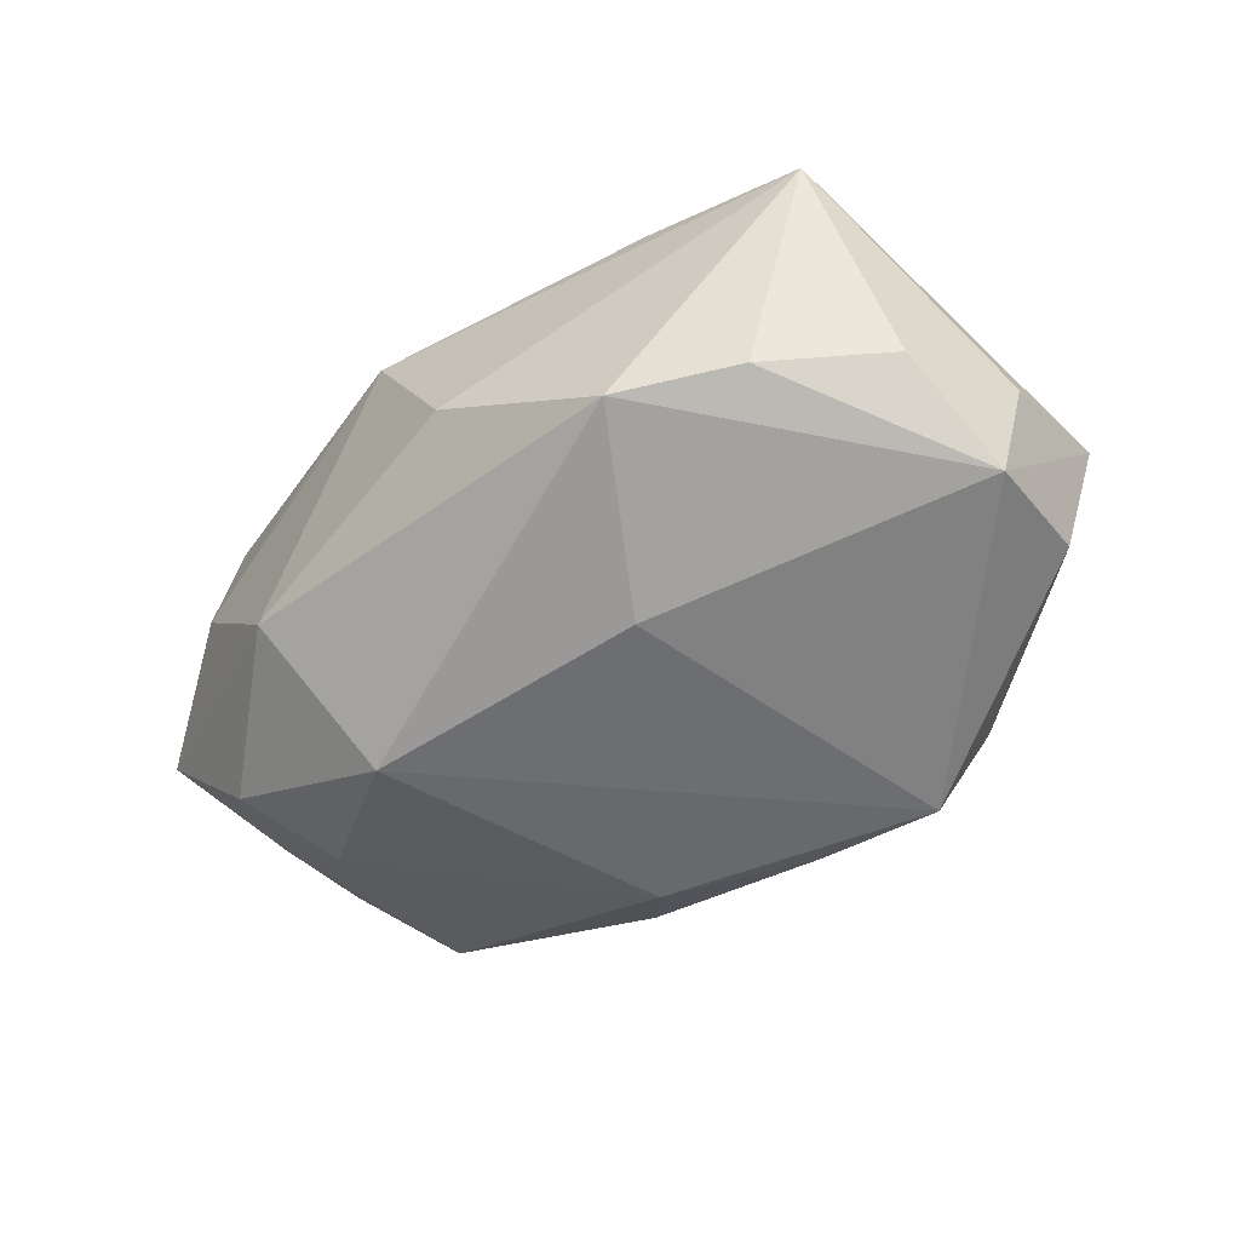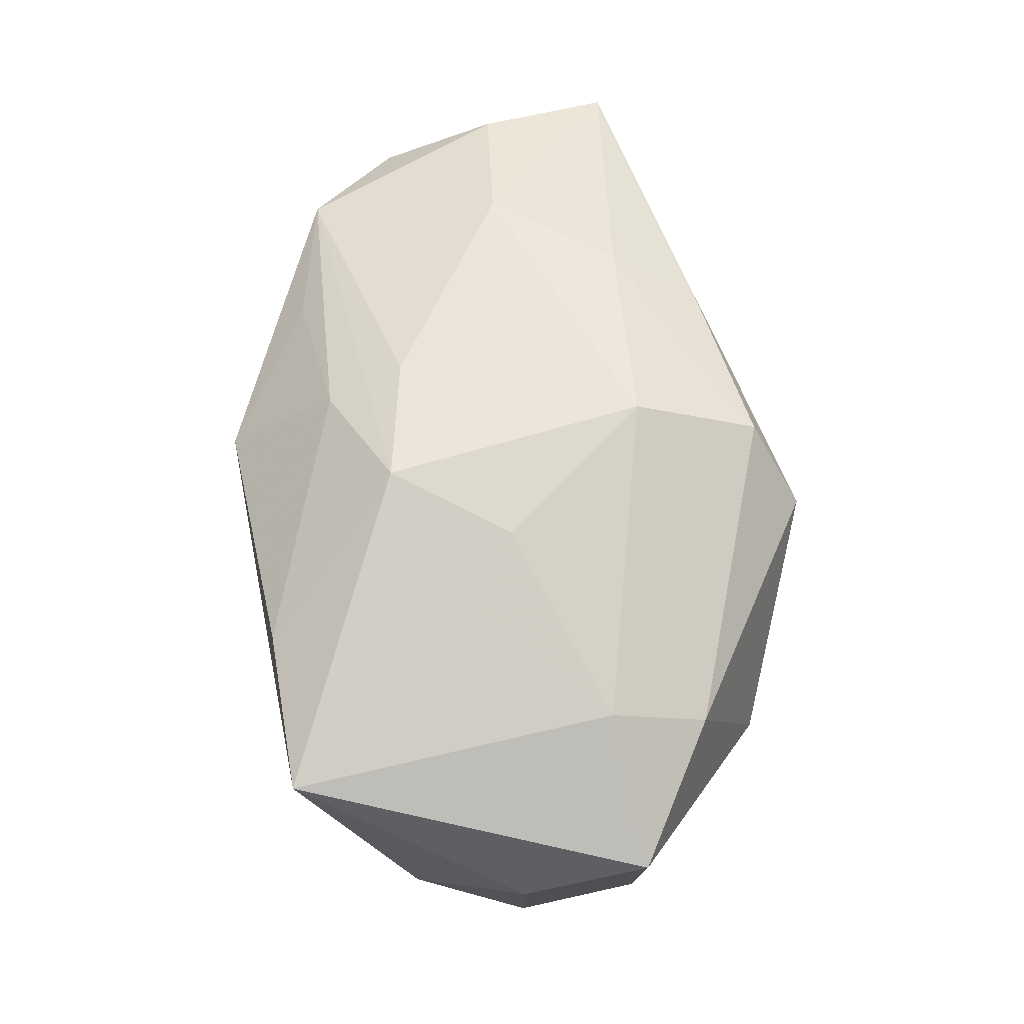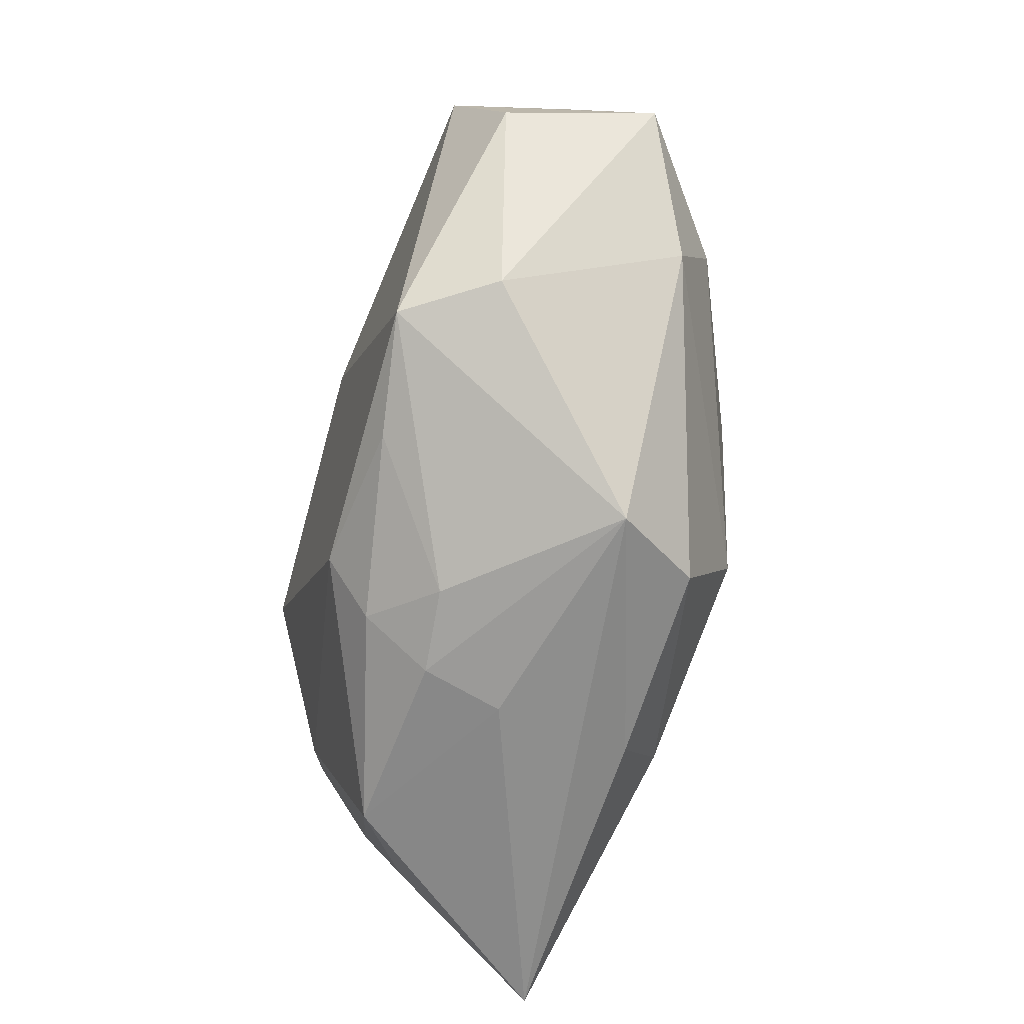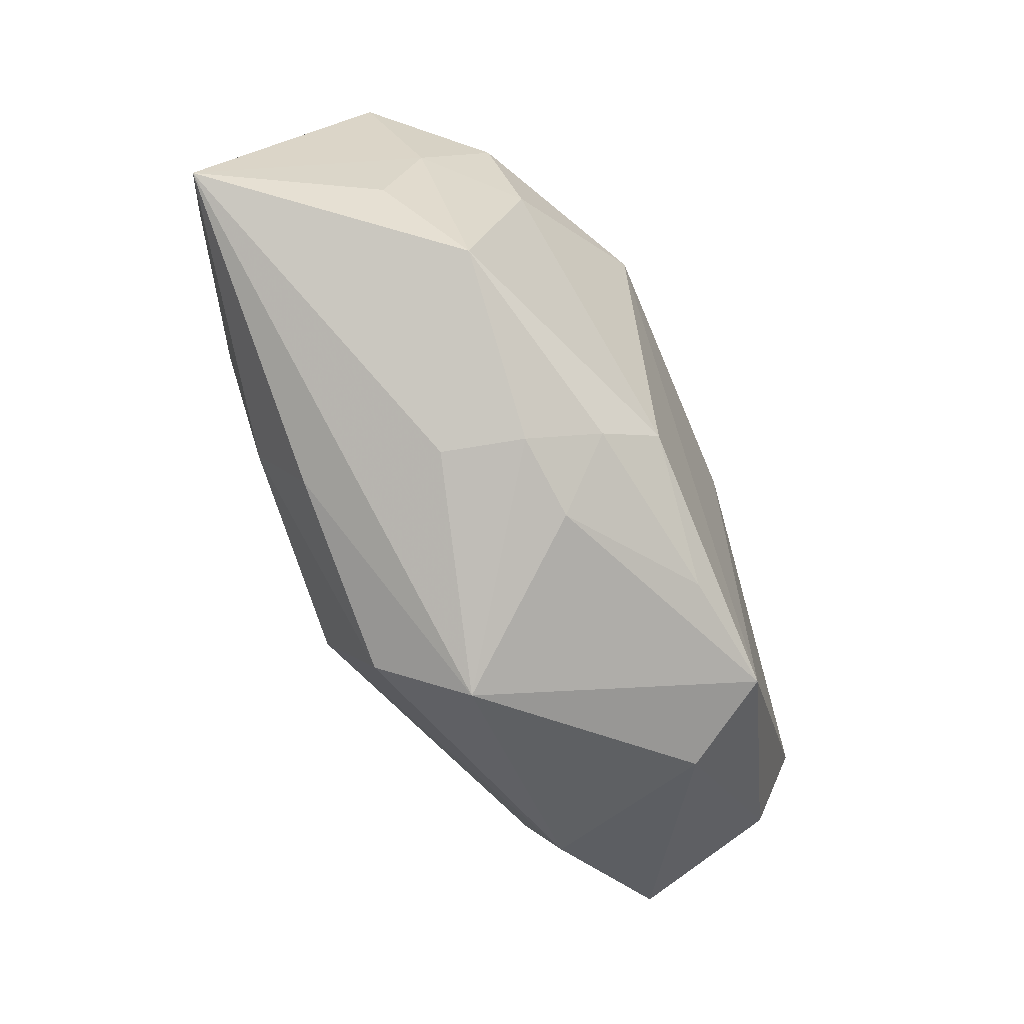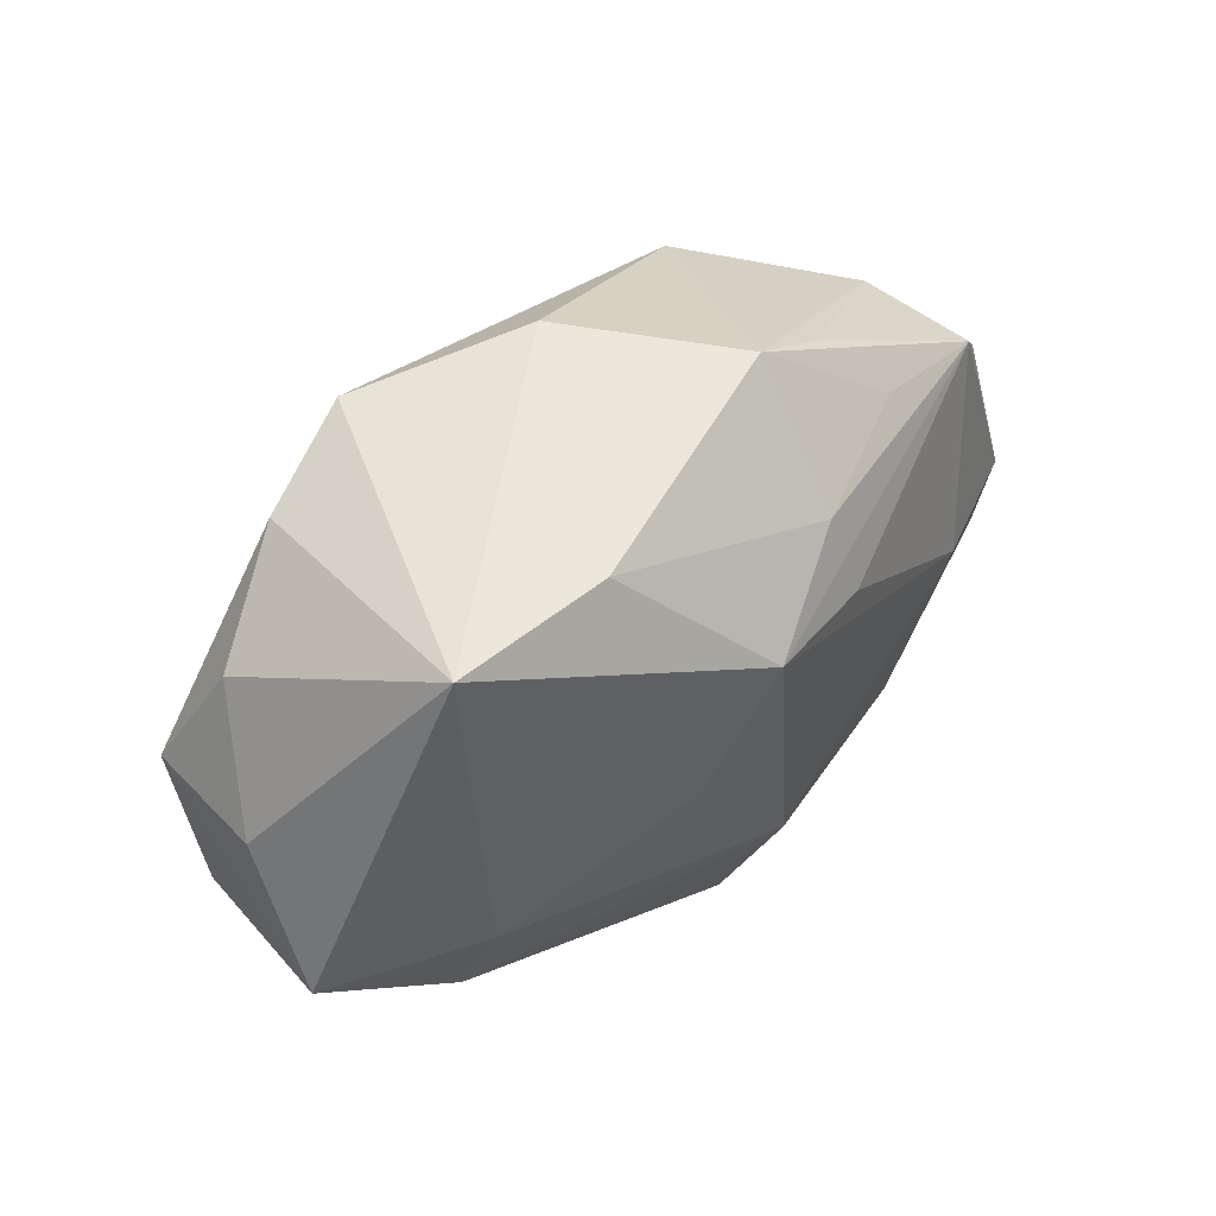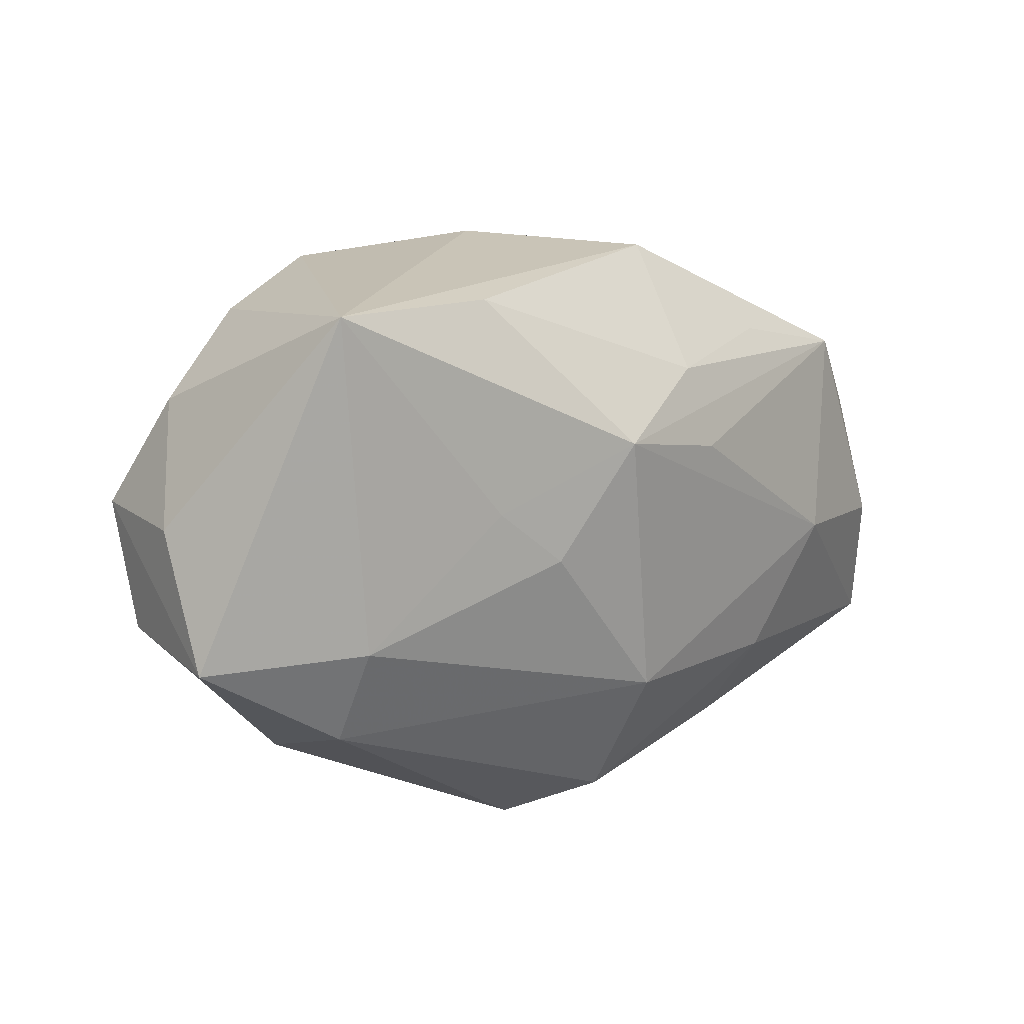
<metadata>
{"format":"obj","ext":"obj","renderer":"f3d","projection":"perspective","resolution":1024,"background":"white","views":[{"elev":-61.9,"azim":-153.1,"up":"+Z"},{"elev":56.0,"azim":-102.3,"up":"+Z"},{"elev":-74.6,"azim":-108.1,"up":"+Y"},{"elev":-79.6,"azim":110.1,"up":"+Y"},{"elev":50.2,"azim":-56.8,"up":"+Y"},{"elev":19.6,"azim":-49.3,"up":"+Y"}]}
</metadata>
<code>
v -0.01045 0.02151 -0.01525
v 0.004467 0.007797 0.01718
v 0.02485 -0.004459 -0.01042
v -0.03312 -0.004269 -0.01157
v 0.0138 0.01926 0.007651
v -0.0316 0.005022 -0.01576
v 0.02953 -0.01364 -0.0005005
v 0.007606 0.02259 0.00664
v -0.01432 0.02229 0.008862
v -0.02669 0.0228 0.005893
v 0.03579 -0.01707 0.01257
v -0.007808 -0.01873 -0.01331
v 0.006313 -0.01988 -0.01026
v -0.03679 -0.00407 -4.065e-05
v 0.003981 -0.01583 -0.01435
v -0.01663 0.006362 0.01259
v -0.03433 0.00554 -0.006176
v 0.02929 0.002702 -0.009041
v 0.00177 0.0228 -0.007394
v 0.01631 0.01465 0.01249
v -0.008739 -0.02431 0.005994
v 0.01308 -0.01282 0.01655
v -0.02887 0.01382 -0.01127
v 0.01609 0.004188 -0.01689
v 0.009583 -0.02236 0.0018
v 0.008316 -0.02228 -0.00462
v -0.02732 -0.01106 0.005064
v -0.02199 -0.01769 -0.008258
v -0.02681 -0.003281 0.008065
v 0.02702 0.01152 0.01349
v 0.001714 -0.02251 -0.00553
v -0.0172 -0.01765 -0.01516
v 0.01068 -0.01966 0.01284
v 0.03085 -0.005431 -0.003847
v 0.0206 0.01463 -0.008993
v 0.03453 0.003575 0.01084
v -0.005397 0.006881 -0.01802
v -0.006188 0.01057 0.01731
v 0.03604 0.003164 -0.000628
v -0.004857 -0.02089 0.01276
v 0.02079 -0.003611 0.01731
v -0.01969 0.01885 -0.01404
v -0.01244 0.001977 0.01507
v -0.003894 -0.01062 0.01731
v 0.00415 0.01404 0.01476
v 0.02299 -0.01908 -0.005394
v 0.03287 -0.00566 0.01495
v 0.02874 0.01127 0.003769
f 17 10 23
f 24 32 37
f 37 1 24
f 25 46 11
f 15 32 24
f 11 46 7
f 11 39 36
f 44 41 38
f 14 10 17
f 6 37 32
f 17 23 6
f 1 37 6
f 6 14 17
f 48 36 39
f 30 36 48
f 24 18 3
f 3 15 24
f 46 15 3
f 39 18 35
f 35 48 39
f 35 18 24
f 8 48 35
f 24 1 35
f 34 7 46
f 46 3 34
f 34 3 18
f 34 18 39
f 34 39 11
f 11 7 34
f 11 41 22
f 22 41 44
f 47 41 11
f 30 41 47
f 11 36 47
f 47 36 30
f 8 10 9
f 10 38 9
f 20 30 8
f 44 38 43
f 2 41 30
f 30 38 2
f 2 38 41
f 1 6 42
f 42 6 23
f 42 10 1
f 42 23 10
f 4 6 32
f 14 6 4
f 8 30 5
f 5 48 8
f 30 48 5
f 46 25 26
f 44 27 40
f 40 22 44
f 28 4 32
f 27 14 28
f 14 4 28
f 8 35 19
f 19 35 1
f 19 10 8
f 1 10 19
f 45 9 38
f 45 38 30
f 30 20 45
f 8 9 45
f 45 20 8
f 10 14 29
f 29 14 27
f 29 27 44
f 44 43 29
f 13 26 31
f 13 15 46
f 46 26 13
f 31 26 21
f 32 31 21
f 21 26 25
f 21 28 32
f 21 25 11
f 21 40 27
f 27 28 21
f 11 22 33
f 22 40 33
f 33 21 11
f 40 21 33
f 10 29 16
f 16 29 43
f 16 38 10
f 16 43 38
f 12 31 32
f 12 13 31
f 32 15 12
f 15 13 12

</code>
